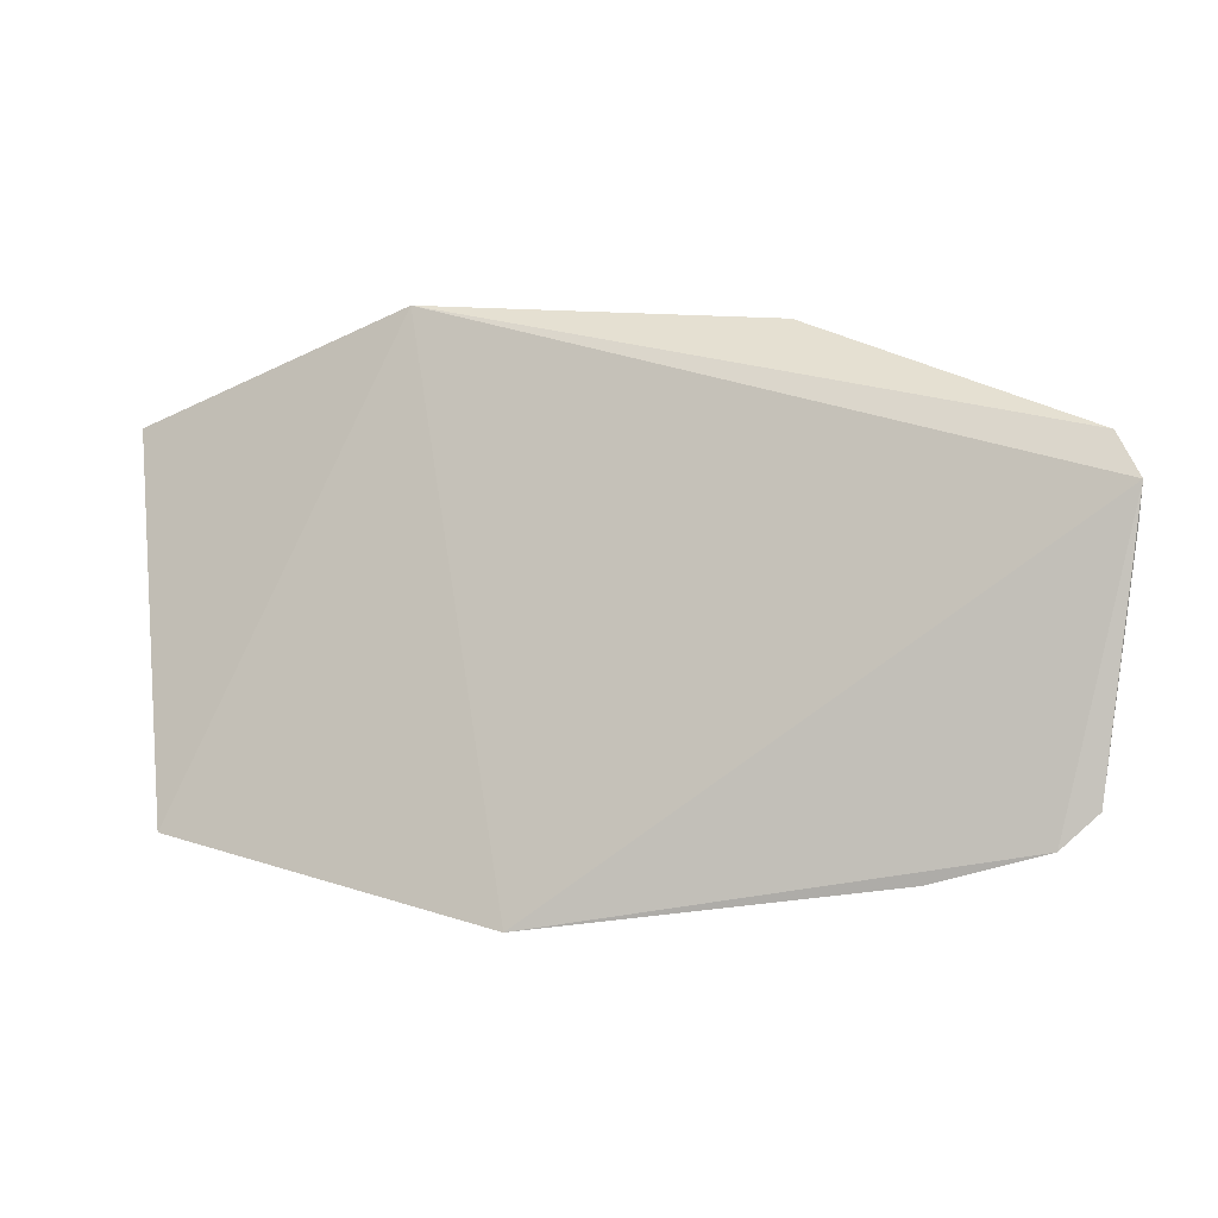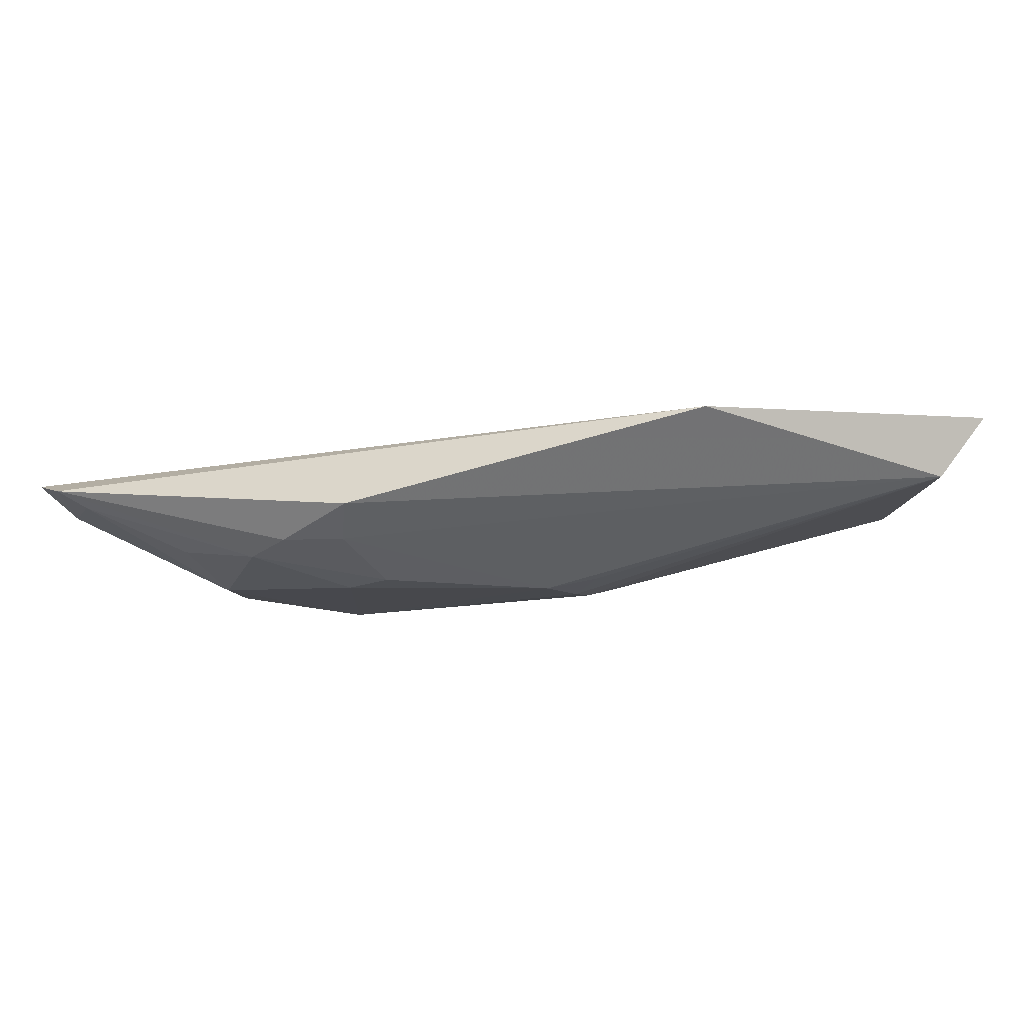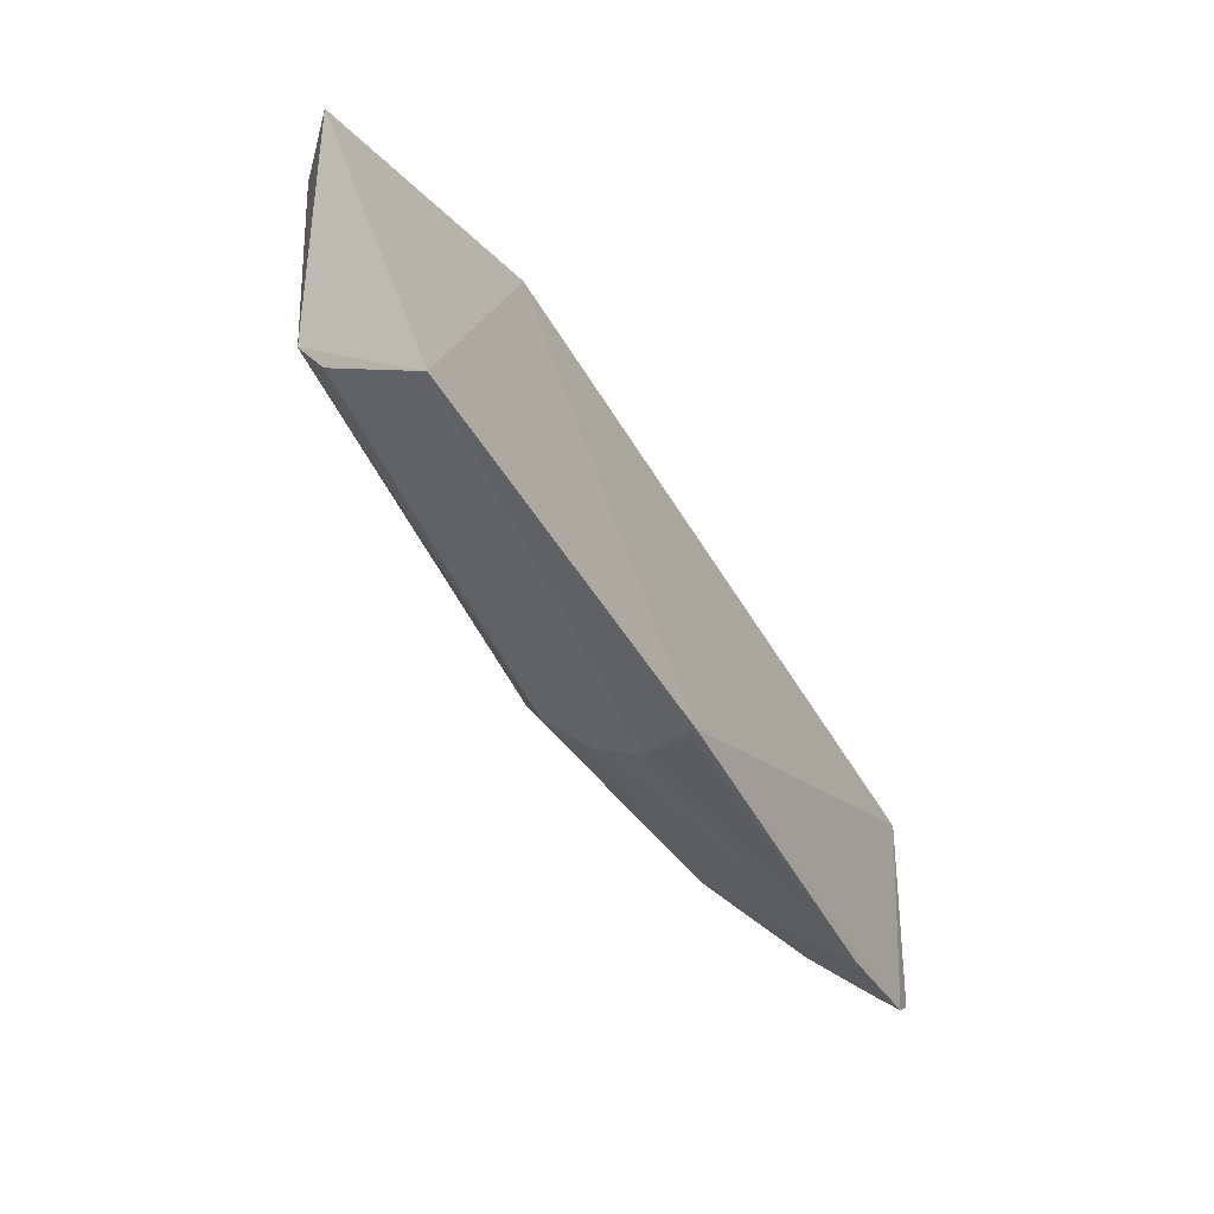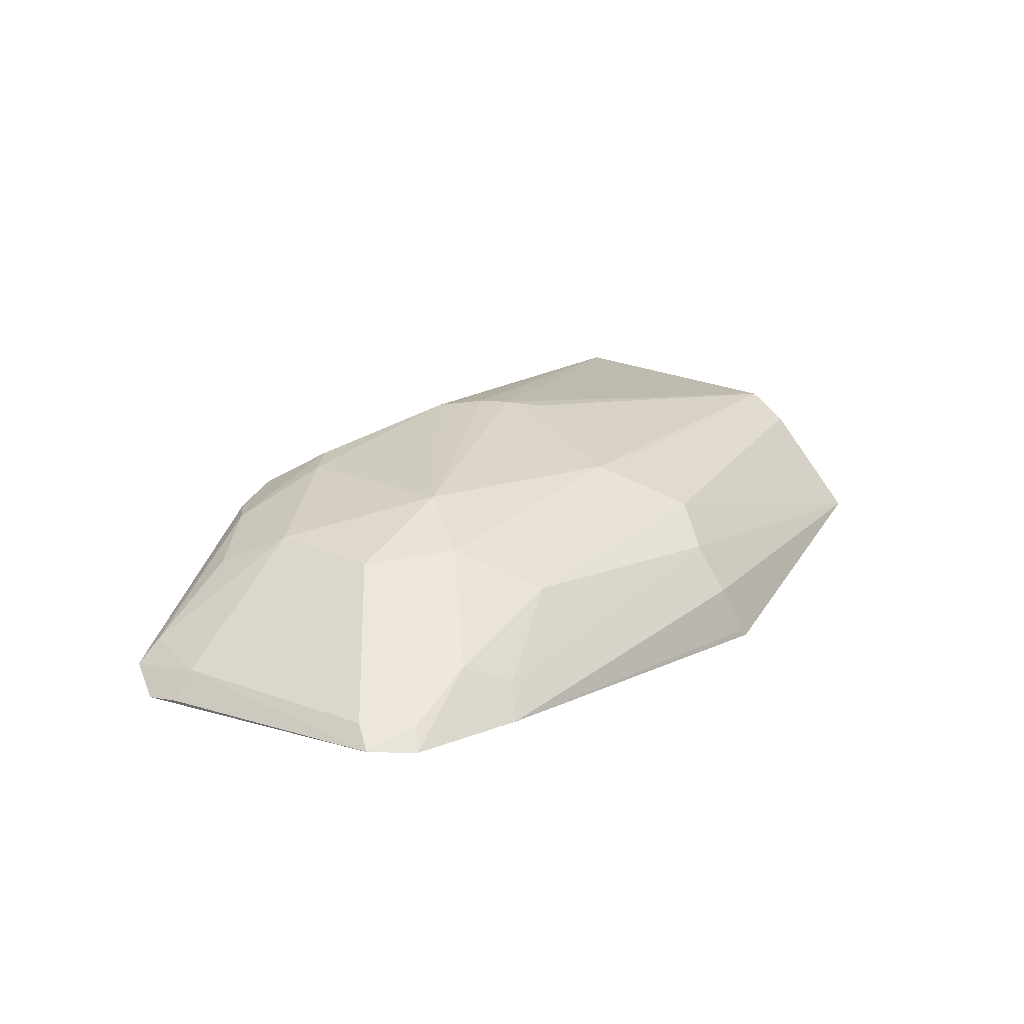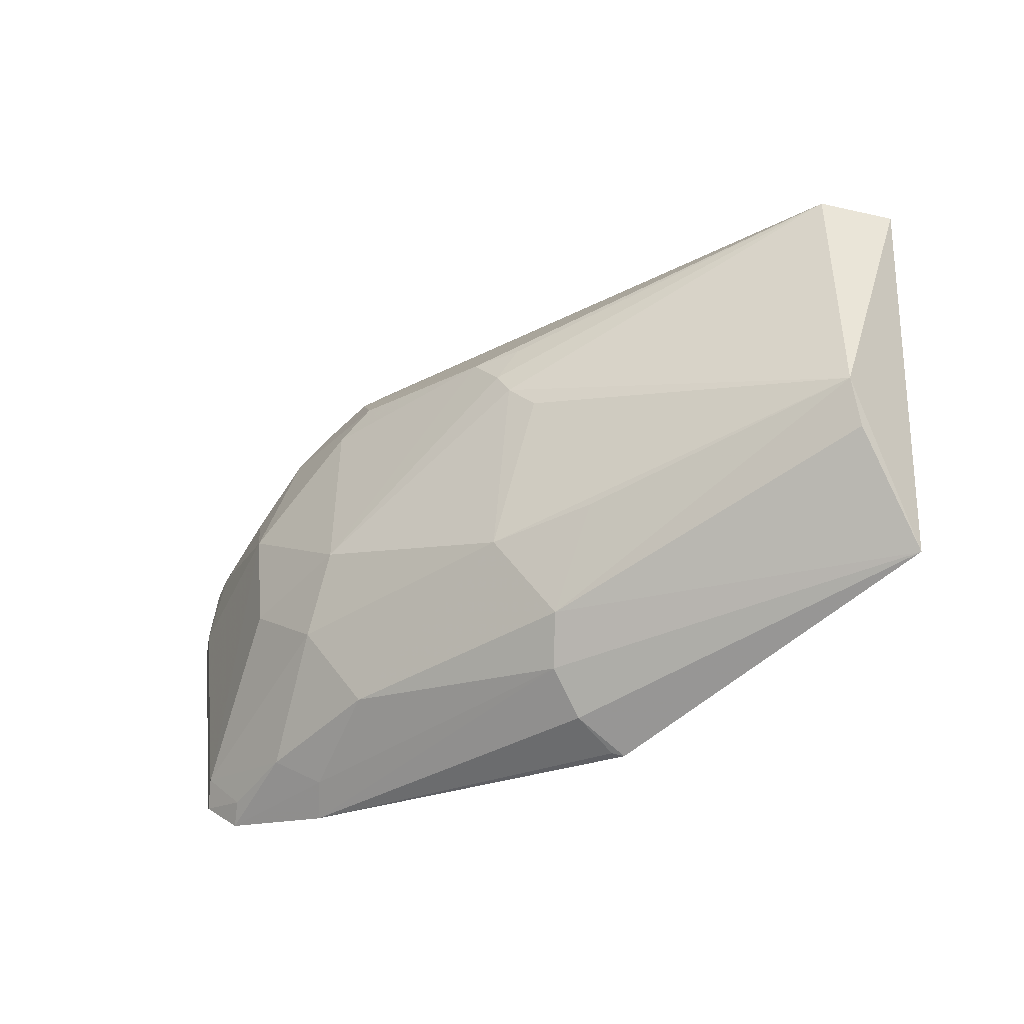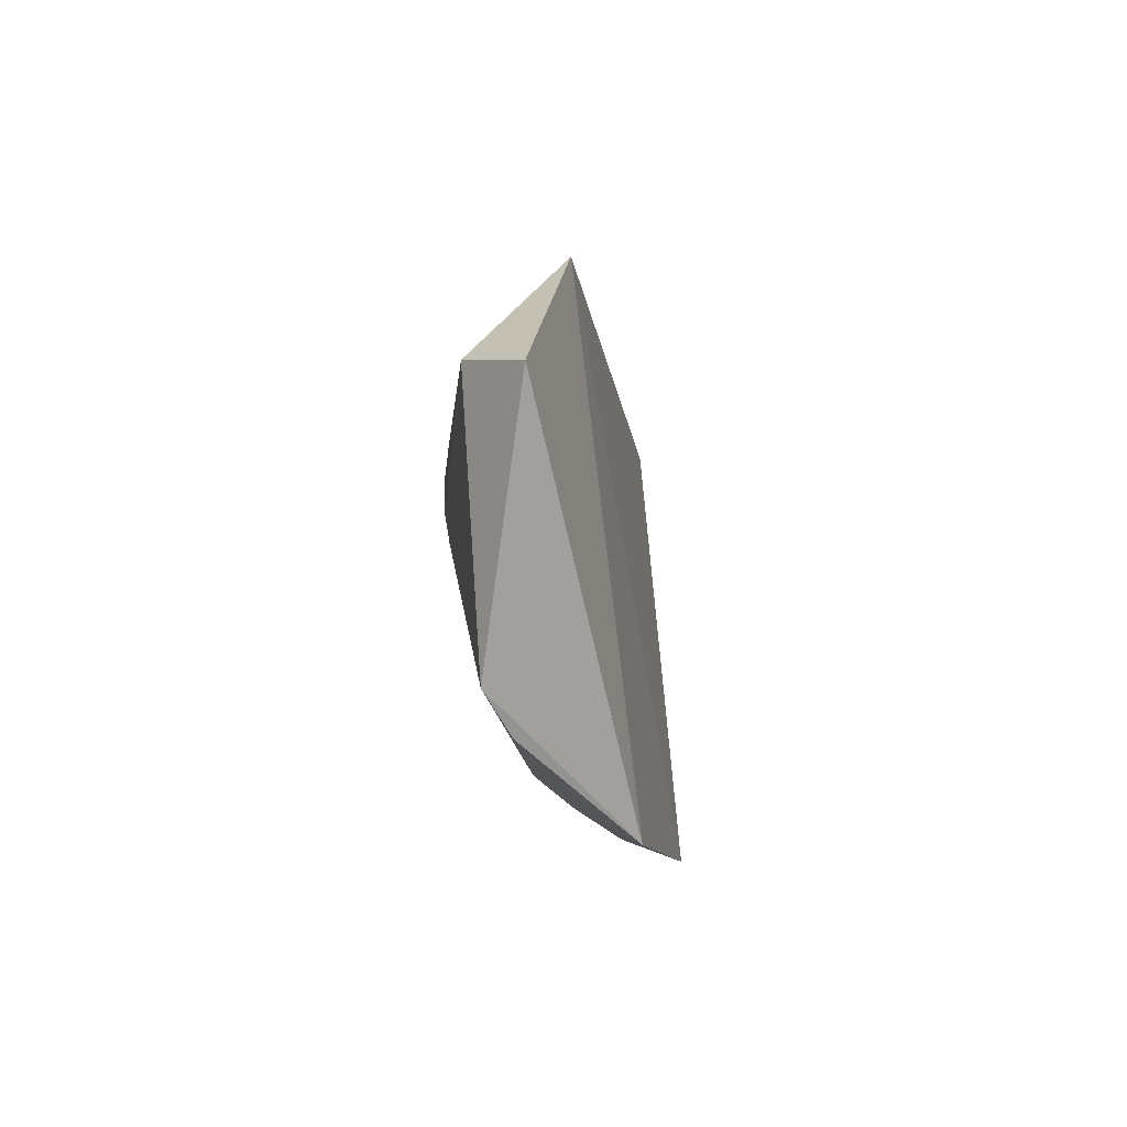
<metadata>
{"format":"obj","ext":"obj","renderer":"f3d","projection":"perspective","resolution":1024,"background":"white","views":[{"elev":-1.5,"azim":-168.4,"up":"+Y"},{"elev":77.6,"azim":-13.0,"up":"+Y"},{"elev":-50.3,"azim":114.6,"up":"+Y"},{"elev":15.9,"azim":-51.2,"up":"+Z"},{"elev":-45.7,"azim":26.7,"up":"+Y"},{"elev":2.8,"azim":87.4,"up":"+Y"}]}
</metadata>
<code>
v -0.1569 -0.09166 0.02686
v -0.1361 0.05012 0.06193
v -0.2901 0.003466 0.08609
v -0.3716 0.0806 0.04774
v -0.4847 0.02167 0.001555
v -0.1577 0.05099 0.08006
v -0.241 0.08845 0.04392
v -0.4586 -0.09186 0.0003273
v -0.4244 0.007856 0.05388
v -0.3063 0.02822 0.08413
v -0.1603 -0.04535 0.07448
v -0.2843 -0.1203 0.00277
v -0.4762 0.03774 0.009007
v -0.3954 -0.05571 0.05374
v -0.4672 -0.07163 0.009268
v -0.3754 0.06701 0.05695
v -0.2953 0.01345 0.08618
v -0.2869 -0.08978 0.05492
v -0.4756 0.007699 0.01324
v -0.4719 -0.07959 0.001819
v -0.422 -0.03306 0.05024
v -0.4263 -0.08596 0.022
v -0.3776 0.03503 0.06862
v -0.4095 0.04845 0.05206
v -0.2873 0.02709 0.08443
v -0.3789 -0.03079 0.06751
v -0.2932 -0.1139 0.02312
v -0.1613 -0.06064 0.06476
v -0.3049 -0.05876 0.06955
v -0.4767 0.02224 0.01033
v -0.467 0.03587 0.01725
v -0.4834 0.008748 0.002867
v -0.3782 -0.08549 0.04014
v -0.4533 -0.08681 0.007801
v -0.3637 0.04456 0.07063
v -0.3964 0.06162 0.05141
v -0.2948 -0.1026 0.0404
v -0.4171 -0.103 0.001817
v -0.2647 -0.0574 0.06999
v -0.2803 -0.007491 0.08423
v -0.4343 0.03327 0.04154
v -0.4101 -0.09638 0.01434
v -0.2881 -0.1194 0.005317
f 7 2 1
f 7 6 2
f 7 4 6
f 11 1 2
f 11 2 6
f 11 6 3
f 12 7 1
f 12 5 7
f 12 8 5
f 13 7 5
f 13 4 7
f 16 10 6
f 16 6 4
f 17 3 6
f 19 15 9
f 20 5 8
f 20 15 19
f 21 15 14
f 21 9 15
f 22 14 15
f 24 9 23
f 25 17 6
f 25 6 10
f 25 10 17
f 26 3 17
f 26 21 14
f 26 17 10
f 26 10 23
f 26 23 9
f 26 9 21
f 27 12 1
f 28 18 1
f 28 1 11
f 28 11 18
f 29 3 26
f 29 26 14
f 30 19 13
f 30 13 5
f 30 5 19
f 31 19 9
f 31 13 19
f 31 24 13
f 32 20 19
f 32 19 5
f 32 5 20
f 33 14 22
f 33 29 14
f 33 18 29
f 34 20 8
f 34 8 22
f 34 22 15
f 34 15 20
f 35 23 10
f 35 10 16
f 35 24 23
f 35 16 24
f 36 24 16
f 36 16 4
f 36 4 13
f 36 13 24
f 37 27 1
f 37 1 18
f 37 18 33
f 38 8 12
f 38 27 37
f 39 29 18
f 39 18 11
f 39 11 29
f 40 29 11
f 40 11 3
f 40 3 29
f 41 31 9
f 41 9 24
f 41 24 31
f 42 22 8
f 42 8 38
f 42 33 22
f 42 38 37
f 42 37 33
f 43 38 12
f 43 12 27
f 43 27 38

</code>
